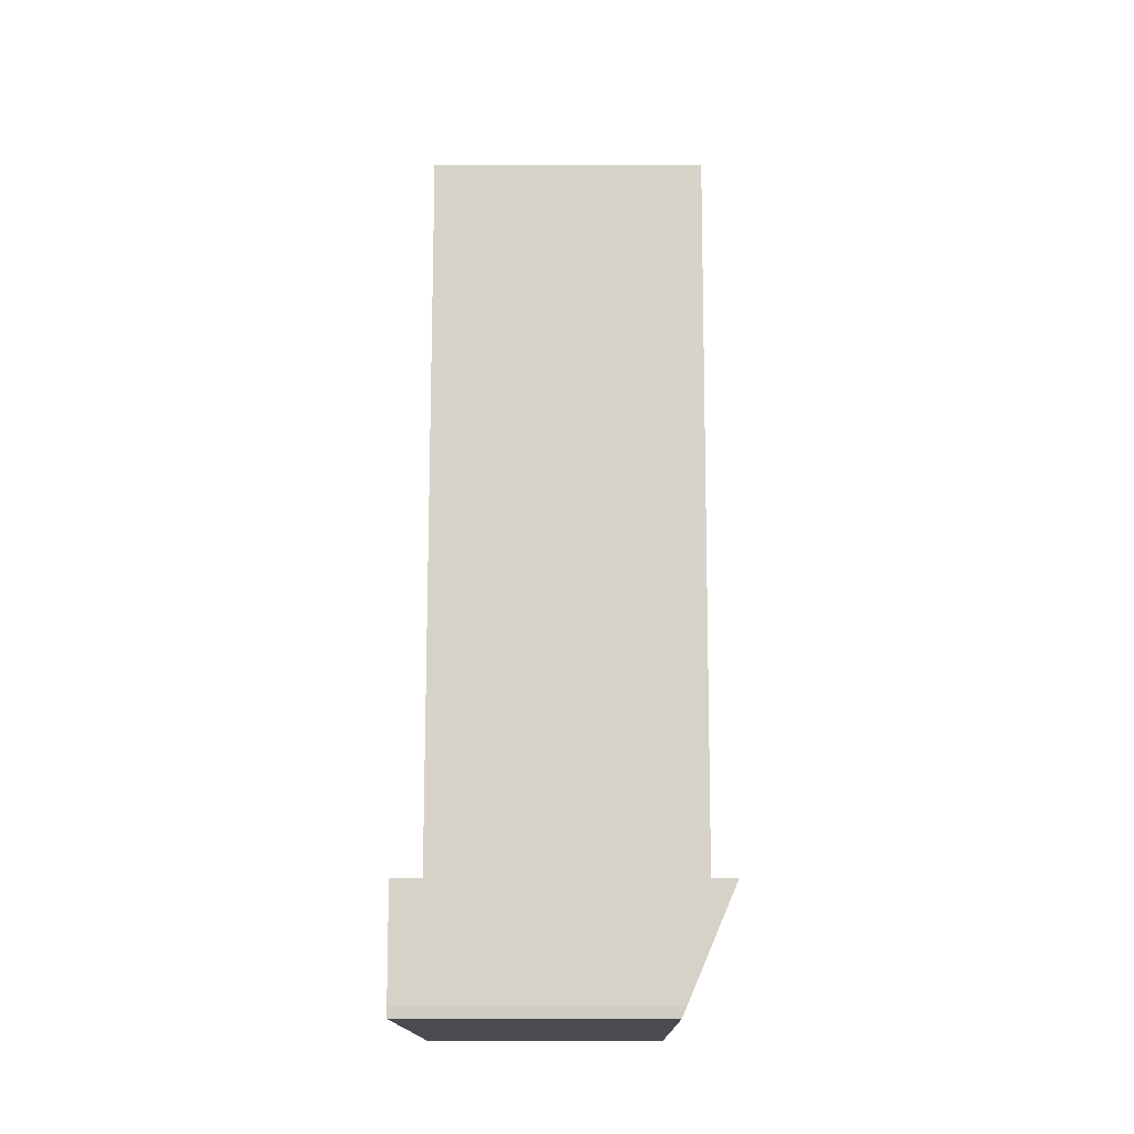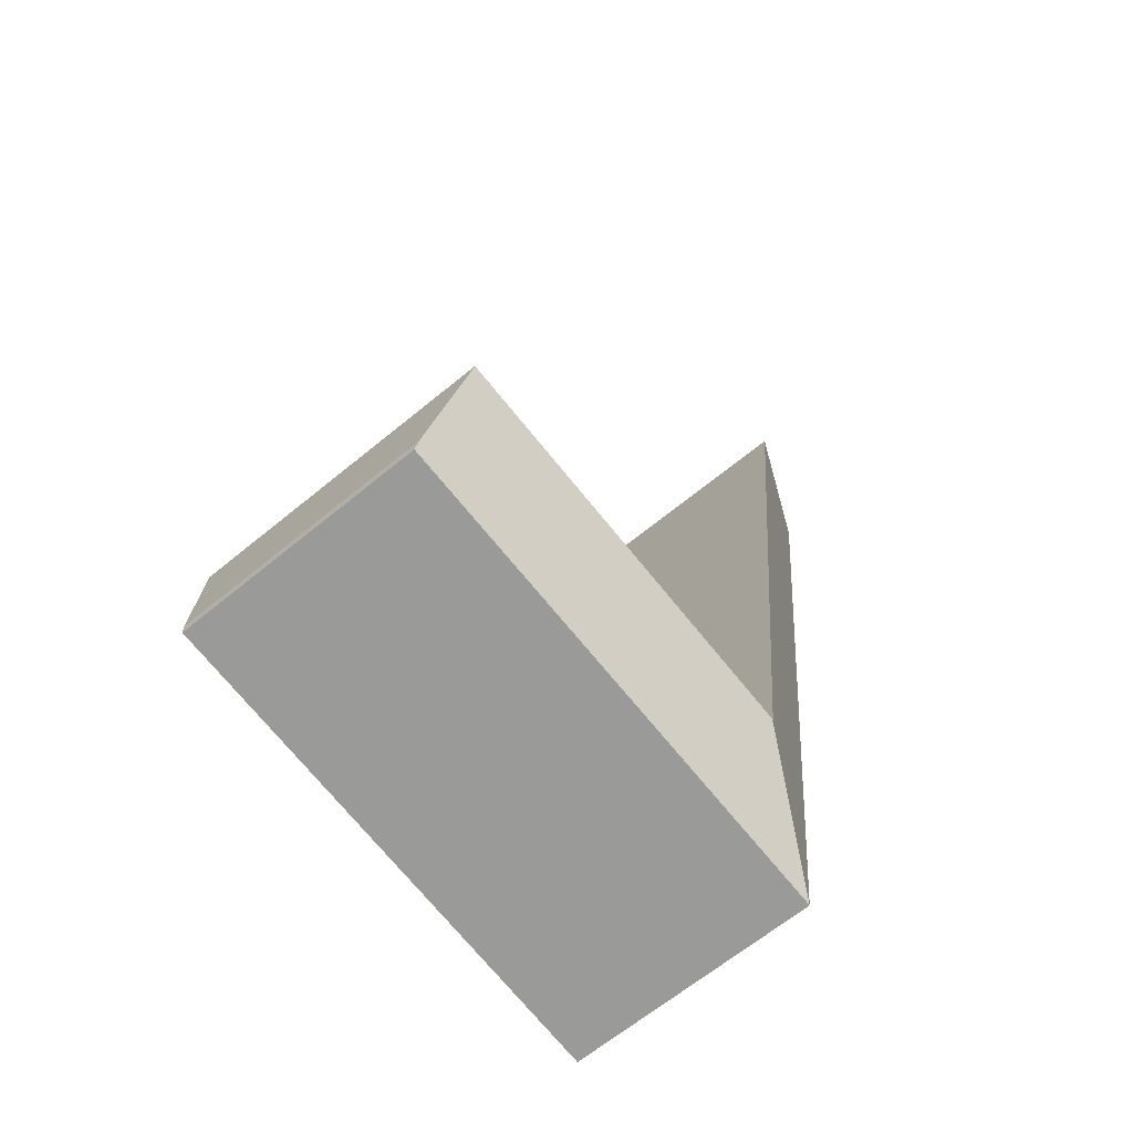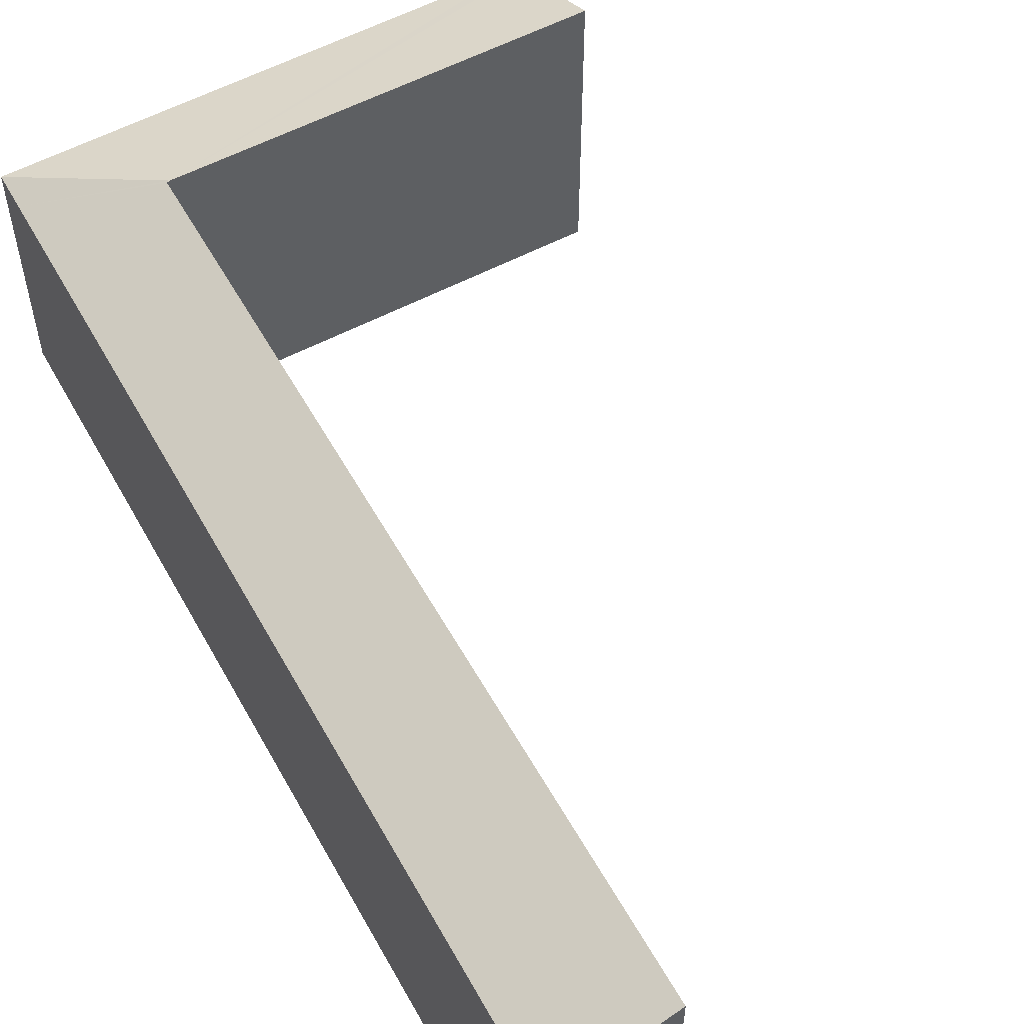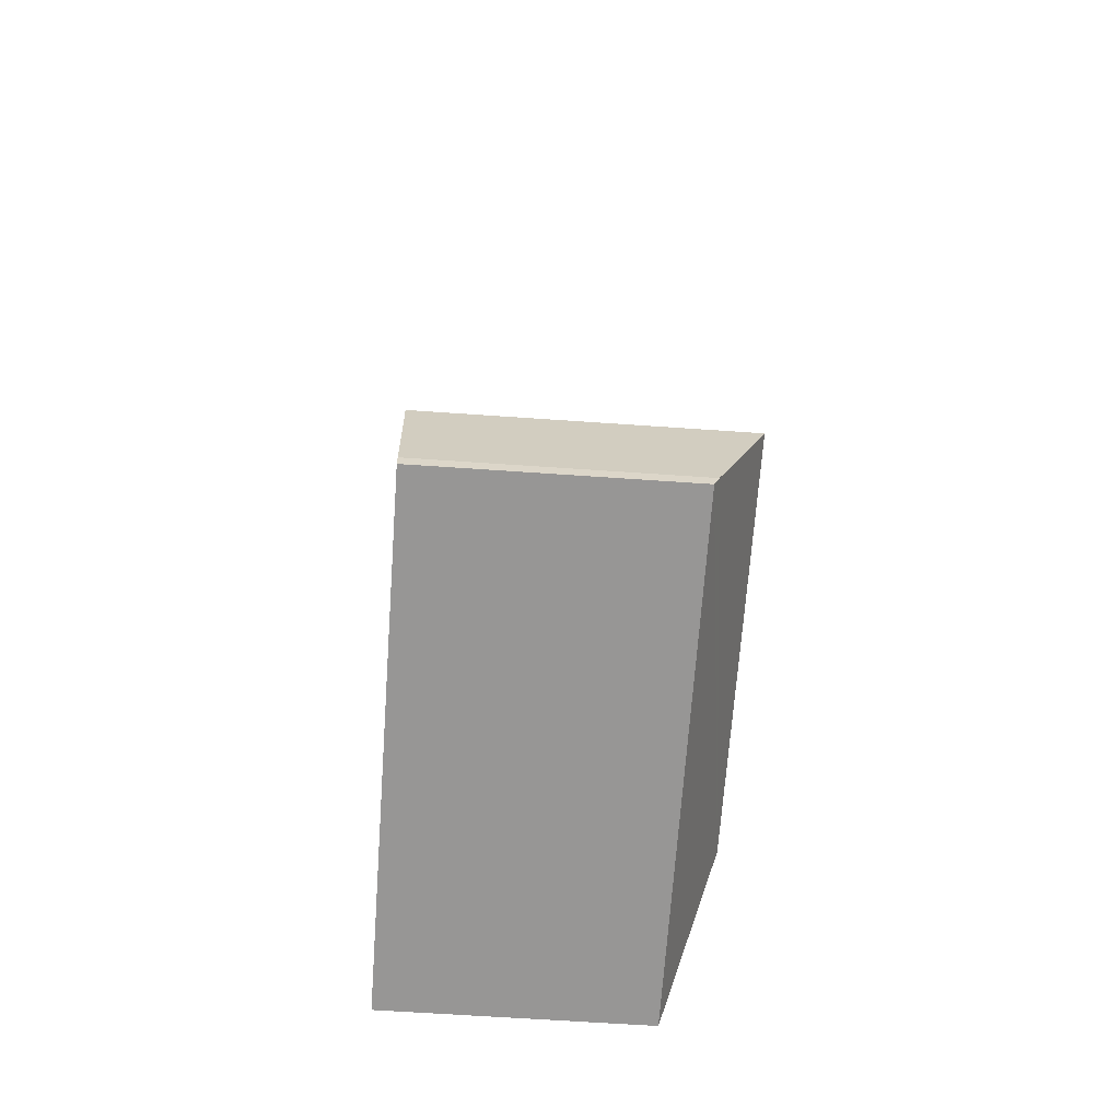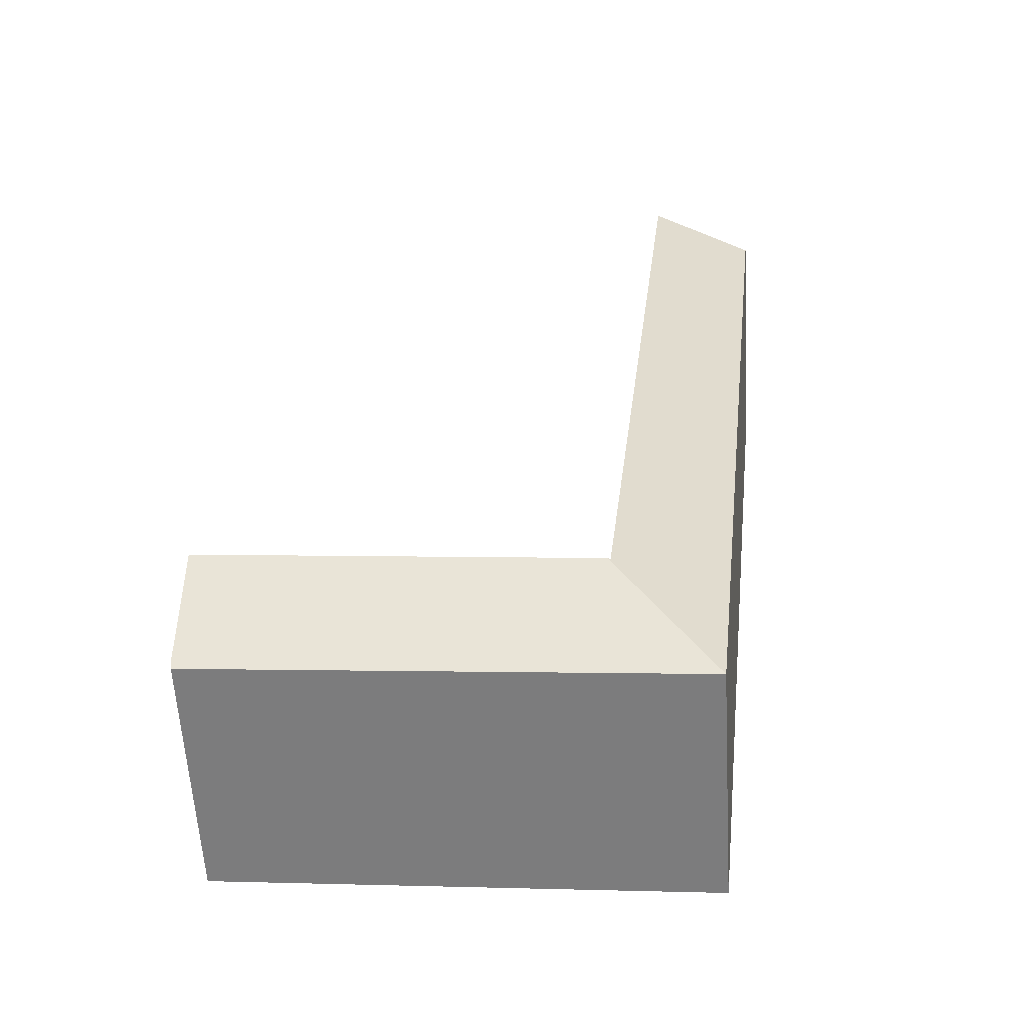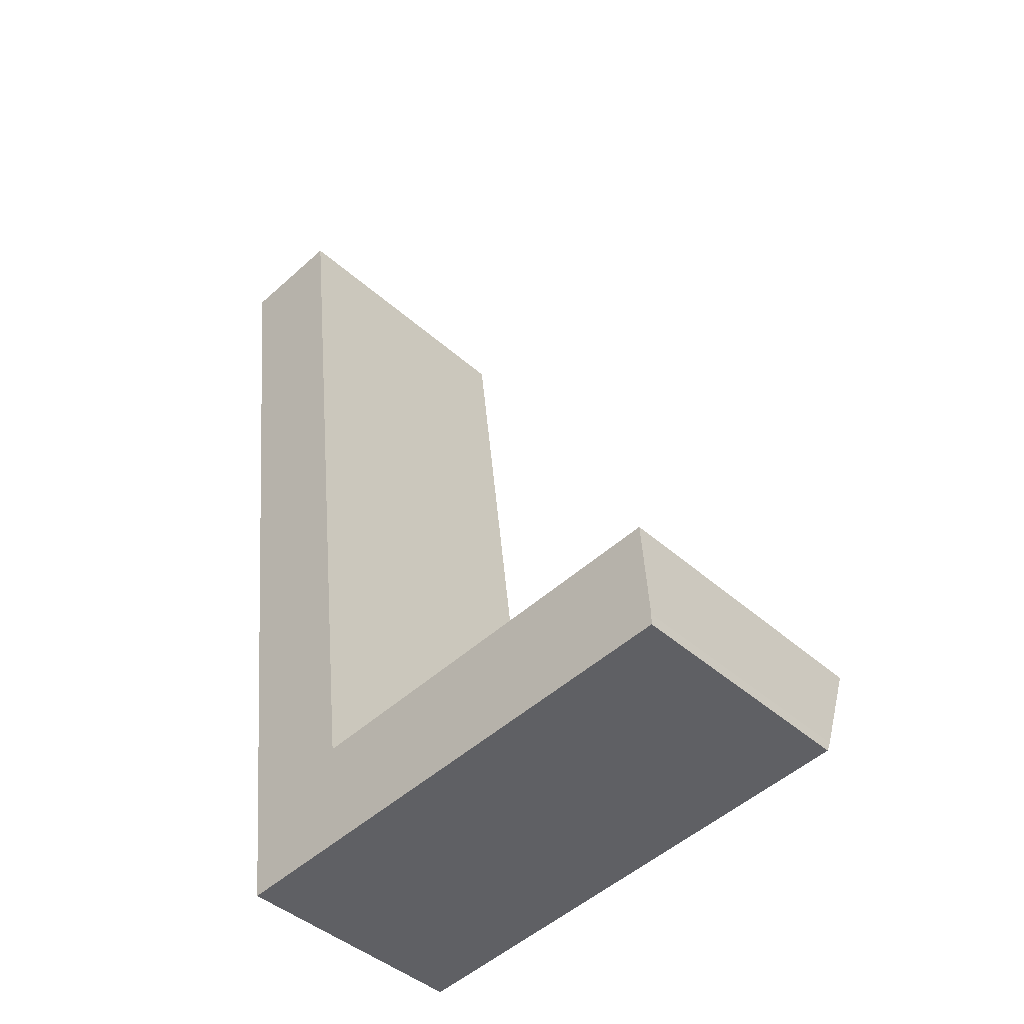
<metadata>
{"format":"obj","ext":"obj","renderer":"f3d","projection":"perspective","resolution":1024,"background":"white","views":[{"elev":-7.8,"azim":90.5,"up":"+Z"},{"elev":-65.1,"azim":129.7,"up":"+Z"},{"elev":56.2,"azim":-35.4,"up":"+Y"},{"elev":-61.7,"azim":85.9,"up":"+Z"},{"elev":-60.1,"azim":-176.5,"up":"+Z"},{"elev":-42.9,"azim":43.3,"up":"+Z"}]}
</metadata>
<code>
v  9.885 4.111 -14.27
v  3.367 4.829 -13.27
v  9.761 4.845 -12.54
v  9.881 4.034 -14.45
v  1.786 4.036 -15.31
v  1.773 4.821 0.229
v  1.715 4.036 -14.7
v  0 4.036 2.471e-16
v  3.321 4.809 -13.27
v  1.773 -1.402e-17 0.229
v  0 0 0
v  3.321 8.126e-16 -13.27
v  9.761 7.681e-16 -12.54
v  3.367 8.123e-16 -13.27
v  9.885 8.735e-16 -14.27
v  9.881 8.846e-16 -14.45
v  1.786 9.374e-16 -15.31
v  1.715 9.001e-16 -14.7
g defaultobject
f 1 2 3
f 2 1 4
f 2 4 5
f 6 7 8
f 7 6 9
f 7 9 2
f 7 2 5
f 8 10 6
f 10 8 11
f 9 3 2
f 3 9 12
f 3 12 13
f 13 12 14
f 10 9 6
f 9 10 12
f 13 1 3
f 1 13 15
f 15 4 1
f 4 15 16
f 4 17 5
f 17 4 16
f 7 11 8
f 11 7 5
f 11 5 18
f 18 5 17
f 16 15 17
f 13 17 15
f 18 17 13
f 14 18 13
f 12 18 14
f 11 18 12
f 10 11 12

</code>
